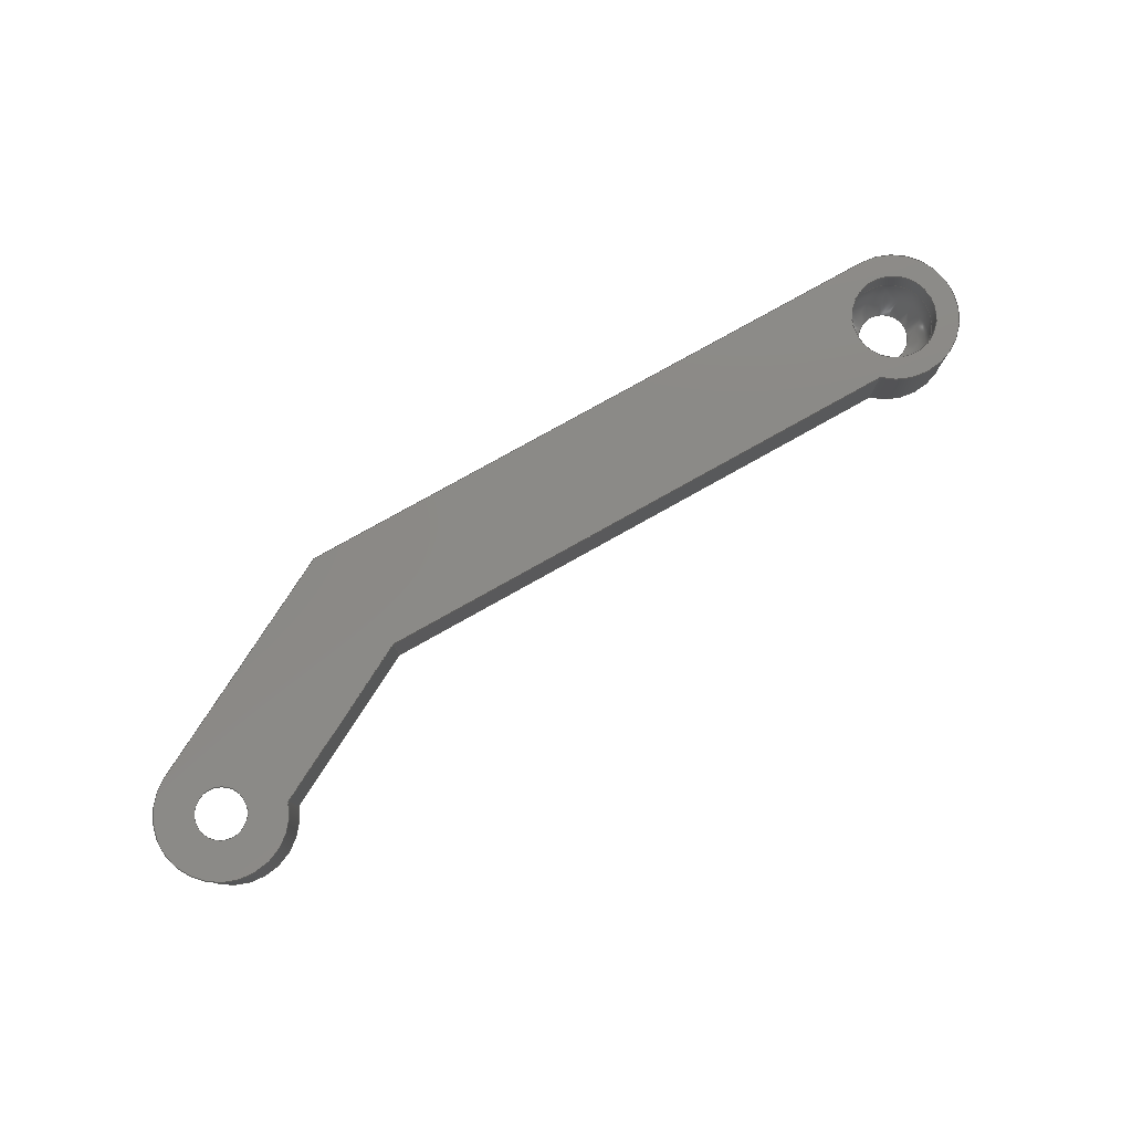
<metadata>
{"format":"step","ext":"step","renderer":"f3d","projection":"perspective","resolution":1024,"background":"white","views":[{"elev":79.1,"azim":122.8,"up":"+Y"}]}
</metadata>
<code>
ISO-10303-21;
DATA;
#1=MECHANICAL_DESIGN_GEOMETRIC_PRESENTATION_REPRESENTATION('',(#4),#378);
#2=SHAPE_REPRESENTATION_RELATIONSHIP('SRR','None',#384,#3);
#3=ADVANCED_BREP_SHAPE_REPRESENTATION('',(#5),#377);
#4=STYLED_ITEM('',(#396),#5);
#5=MANIFOLD_SOLID_BREP('TieL (1) (1)',#220);
#6=FACE_BOUND('',#49,.T.);
#7=FACE_BOUND('',#50,.T.);
#8=FACE_BOUND('',#53,.T.);
#9=FACE_BOUND('',#54,.T.);
#10=FACE_BOUND('',#56,.T.);
#11=FACE_BOUND('',#57,.T.);
#12=FACE_BOUND('',#60,.T.);
#13=FACE_BOUND('',#61,.T.);
#14=SPHERICAL_SURFACE('',#228,1.85);
#15=SPHERICAL_SURFACE('',#242,1.85);
#16=CIRCLE('',#226,2.75);
#17=CIRCLE('',#227,2.75);
#18=CIRCLE('',#229,1.85);
#19=CIRCLE('',#230,1.8);
#20=CIRCLE('',#231,1.083);
#21=CIRCLE('',#233,1.8);
#22=CIRCLE('',#235,2.75);
#23=CIRCLE('',#236,1.8);
#24=CIRCLE('',#238,2.75);
#25=CIRCLE('',#239,1.083);
#26=CIRCLE('',#241,1.8);
#27=CIRCLE('',#243,1.85);
#28=CYLINDRICAL_SURFACE('',#225,2.75);
#29=CYLINDRICAL_SURFACE('',#232,1.8);
#30=CYLINDRICAL_SURFACE('',#240,1.8);
#31=CYLINDRICAL_SURFACE('',#244,2.75);
#32=FACE_OUTER_BOUND('',#44,.T.);
#33=FACE_OUTER_BOUND('',#45,.T.);
#34=FACE_OUTER_BOUND('',#46,.T.);
#35=FACE_OUTER_BOUND('',#47,.T.);
#36=FACE_OUTER_BOUND('',#48,.T.);
#37=FACE_OUTER_BOUND('',#51,.T.);
#38=FACE_OUTER_BOUND('',#52,.T.);
#39=FACE_OUTER_BOUND('',#55,.T.);
#40=FACE_OUTER_BOUND('',#58,.T.);
#41=FACE_OUTER_BOUND('',#59,.T.);
#42=FACE_OUTER_BOUND('',#62,.T.);
#43=FACE_OUTER_BOUND('',#63,.T.);
#44=EDGE_LOOP('',(#146,#147,#148,#149));
#45=EDGE_LOOP('',(#150,#151,#152,#153));
#46=EDGE_LOOP('',(#154,#155,#156,#157));
#47=EDGE_LOOP('',(#158,#159,#160,#161));
#48=EDGE_LOOP('',(#162,#163));
#49=EDGE_LOOP('',(#164));
#50=EDGE_LOOP('',(#165));
#51=EDGE_LOOP('',(#166,#167,#168,#169));
#52=EDGE_LOOP('',(#170,#171,#172,#173,#174,#175));
#53=EDGE_LOOP('',(#176));
#54=EDGE_LOOP('',(#177));
#55=EDGE_LOOP('',(#178,#179,#180,#181,#182,#183));
#56=EDGE_LOOP('',(#184));
#57=EDGE_LOOP('',(#185));
#58=EDGE_LOOP('',(#186,#187,#188,#189));
#59=EDGE_LOOP('',(#190,#191));
#60=EDGE_LOOP('',(#192));
#61=EDGE_LOOP('',(#193));
#62=EDGE_LOOP('',(#194,#195,#196,#197));
#63=EDGE_LOOP('',(#198,#199,#200,#201));
#64=LINE('',#316,#80);
#65=LINE('',#318,#81);
#66=LINE('',#320,#82);
#67=LINE('',#321,#83);
#68=LINE('',#324,#84);
#69=LINE('',#326,#85);
#70=LINE('',#327,#86);
#71=LINE('',#331,#87);
#72=LINE('',#333,#88);
#73=LINE('',#335,#89);
#74=LINE('',#336,#90);
#75=LINE('',#351,#91);
#76=LINE('',#354,#92);
#77=LINE('',#361,#93);
#78=LINE('',#367,#94);
#79=LINE('',#373,#95);
#80=VECTOR('',#250,10);
#81=VECTOR('',#251,10);
#82=VECTOR('',#252,10);
#83=VECTOR('',#253,10);
#84=VECTOR('',#256,10);
#85=VECTOR('',#257,10);
#86=VECTOR('',#258,10);
#87=VECTOR('',#261,10);
#88=VECTOR('',#262,10);
#89=VECTOR('',#263,10);
#90=VECTOR('',#264,10);
#91=VECTOR('',#283,1.8);
#92=VECTOR('',#286,10);
#93=VECTOR('',#295,10);
#94=VECTOR('',#302,1.8);
#95=VECTOR('',#309,10);
#96=VERTEX_POINT('',#314);
#97=VERTEX_POINT('',#315);
#98=VERTEX_POINT('',#317);
#99=VERTEX_POINT('',#319);
#100=VERTEX_POINT('',#323);
#101=VERTEX_POINT('',#325);
#102=VERTEX_POINT('',#329);
#103=VERTEX_POINT('',#330);
#104=VERTEX_POINT('',#332);
#105=VERTEX_POINT('',#334);
#106=VERTEX_POINT('',#341);
#107=VERTEX_POINT('',#342);
#108=VERTEX_POINT('',#344);
#109=VERTEX_POINT('',#346);
#110=VERTEX_POINT('',#349);
#111=VERTEX_POINT('',#353);
#112=VERTEX_POINT('',#356);
#113=VERTEX_POINT('',#359);
#114=VERTEX_POINT('',#362);
#115=VERTEX_POINT('',#365);
#116=VERTEX_POINT('',#369);
#117=VERTEX_POINT('',#370);
#118=EDGE_CURVE('',#96,#97,#64,.T.);
#119=EDGE_CURVE('',#96,#98,#65,.T.);
#120=EDGE_CURVE('',#99,#98,#66,.T.);
#121=EDGE_CURVE('',#99,#97,#67,.T.);
#122=EDGE_CURVE('',#100,#96,#68,.T.);
#123=EDGE_CURVE('',#101,#100,#69,.T.);
#124=EDGE_CURVE('',#98,#101,#70,.T.);
#125=EDGE_CURVE('',#102,#103,#71,.T.);
#126=EDGE_CURVE('',#104,#103,#72,.T.);
#127=EDGE_CURVE('',#105,#104,#73,.T.);
#128=EDGE_CURVE('',#105,#102,#74,.T.);
#129=EDGE_CURVE('',#103,#99,#16,.T.);
#130=EDGE_CURVE('',#97,#102,#17,.T.);
#131=EDGE_CURVE('',#106,#107,#18,.T.);
#132=EDGE_CURVE('',#108,#108,#19,.T.);
#133=EDGE_CURVE('',#109,#109,#20,.T.);
#134=EDGE_CURVE('',#110,#110,#21,.T.);
#135=EDGE_CURVE('',#110,#108,#75,.T.);
#136=EDGE_CURVE('',#111,#105,#76,.T.);
#137=EDGE_CURVE('',#100,#111,#22,.T.);
#138=EDGE_CURVE('',#112,#112,#23,.T.);
#139=EDGE_CURVE('',#113,#101,#24,.T.);
#140=EDGE_CURVE('',#113,#104,#77,.T.);
#141=EDGE_CURVE('',#114,#114,#25,.T.);
#142=EDGE_CURVE('',#115,#115,#26,.T.);
#143=EDGE_CURVE('',#115,#112,#78,.T.);
#144=EDGE_CURVE('',#116,#117,#27,.T.);
#145=EDGE_CURVE('',#113,#111,#79,.T.);
#146=ORIENTED_EDGE('',*,*,#118,.F.);
#147=ORIENTED_EDGE('',*,*,#119,.T.);
#148=ORIENTED_EDGE('',*,*,#120,.F.);
#149=ORIENTED_EDGE('',*,*,#121,.T.);
#150=ORIENTED_EDGE('',*,*,#122,.F.);
#151=ORIENTED_EDGE('',*,*,#123,.F.);
#152=ORIENTED_EDGE('',*,*,#124,.F.);
#153=ORIENTED_EDGE('',*,*,#119,.F.);
#154=ORIENTED_EDGE('',*,*,#125,.T.);
#155=ORIENTED_EDGE('',*,*,#126,.F.);
#156=ORIENTED_EDGE('',*,*,#127,.F.);
#157=ORIENTED_EDGE('',*,*,#128,.T.);
#158=ORIENTED_EDGE('',*,*,#121,.F.);
#159=ORIENTED_EDGE('',*,*,#129,.F.);
#160=ORIENTED_EDGE('',*,*,#125,.F.);
#161=ORIENTED_EDGE('',*,*,#130,.F.);
#162=ORIENTED_EDGE('',*,*,#131,.T.);
#163=ORIENTED_EDGE('',*,*,#131,.F.);
#164=ORIENTED_EDGE('',*,*,#132,.T.);
#165=ORIENTED_EDGE('',*,*,#133,.F.);
#166=ORIENTED_EDGE('',*,*,#134,.F.);
#167=ORIENTED_EDGE('',*,*,#135,.T.);
#168=ORIENTED_EDGE('',*,*,#132,.F.);
#169=ORIENTED_EDGE('',*,*,#135,.F.);
#170=ORIENTED_EDGE('',*,*,#136,.F.);
#171=ORIENTED_EDGE('',*,*,#137,.F.);
#172=ORIENTED_EDGE('',*,*,#122,.T.);
#173=ORIENTED_EDGE('',*,*,#118,.T.);
#174=ORIENTED_EDGE('',*,*,#130,.T.);
#175=ORIENTED_EDGE('',*,*,#128,.F.);
#176=ORIENTED_EDGE('',*,*,#133,.T.);
#177=ORIENTED_EDGE('',*,*,#138,.F.);
#178=ORIENTED_EDGE('',*,*,#139,.F.);
#179=ORIENTED_EDGE('',*,*,#140,.T.);
#180=ORIENTED_EDGE('',*,*,#126,.T.);
#181=ORIENTED_EDGE('',*,*,#129,.T.);
#182=ORIENTED_EDGE('',*,*,#120,.T.);
#183=ORIENTED_EDGE('',*,*,#124,.T.);
#184=ORIENTED_EDGE('',*,*,#134,.T.);
#185=ORIENTED_EDGE('',*,*,#141,.T.);
#186=ORIENTED_EDGE('',*,*,#142,.T.);
#187=ORIENTED_EDGE('',*,*,#143,.T.);
#188=ORIENTED_EDGE('',*,*,#138,.T.);
#189=ORIENTED_EDGE('',*,*,#143,.F.);
#190=ORIENTED_EDGE('',*,*,#144,.T.);
#191=ORIENTED_EDGE('',*,*,#144,.F.);
#192=ORIENTED_EDGE('',*,*,#141,.F.);
#193=ORIENTED_EDGE('',*,*,#142,.F.);
#194=ORIENTED_EDGE('',*,*,#123,.T.);
#195=ORIENTED_EDGE('',*,*,#137,.T.);
#196=ORIENTED_EDGE('',*,*,#145,.F.);
#197=ORIENTED_EDGE('',*,*,#139,.T.);
#198=ORIENTED_EDGE('',*,*,#127,.T.);
#199=ORIENTED_EDGE('',*,*,#140,.F.);
#200=ORIENTED_EDGE('',*,*,#145,.T.);
#201=ORIENTED_EDGE('',*,*,#136,.T.);
#202=PLANE('',#222);
#203=PLANE('',#223);
#204=PLANE('',#224);
#205=PLANE('',#234);
#206=PLANE('',#237);
#207=PLANE('',#245);
#208=ADVANCED_FACE('',(#32),#202,.T.);
#209=ADVANCED_FACE('',(#33),#203,.T.);
#210=ADVANCED_FACE('',(#34),#204,.F.);
#211=ADVANCED_FACE('',(#35),#28,.T.);
#212=ADVANCED_FACE('',(#36,#6,#7),#14,.F.);
#213=ADVANCED_FACE('',(#37),#29,.F.);
#214=ADVANCED_FACE('',(#38,#8,#9),#205,.T.);
#215=ADVANCED_FACE('',(#39,#10,#11),#206,.F.);
#216=ADVANCED_FACE('',(#40),#30,.F.);
#217=ADVANCED_FACE('',(#41,#12,#13),#15,.F.);
#218=ADVANCED_FACE('',(#42),#31,.T.);
#219=ADVANCED_FACE('',(#43),#207,.F.);
#220=CLOSED_SHELL('',(#208,#209,#210,#211,#212,#213,#214,#215,#216,#217,
#218,#219));
#221=AXIS2_PLACEMENT_3D('',#312,#246,#247);
#222=AXIS2_PLACEMENT_3D('',#313,#248,#249);
#223=AXIS2_PLACEMENT_3D('',#322,#254,#255);
#224=AXIS2_PLACEMENT_3D('',#328,#259,#260);
#225=AXIS2_PLACEMENT_3D('',#337,#265,#266);
#226=AXIS2_PLACEMENT_3D('',#338,#267,#268);
#227=AXIS2_PLACEMENT_3D('',#339,#269,#270);
#228=AXIS2_PLACEMENT_3D('',#340,#271,#272);
#229=AXIS2_PLACEMENT_3D('',#343,#273,#274);
#230=AXIS2_PLACEMENT_3D('',#345,#275,#276);
#231=AXIS2_PLACEMENT_3D('',#347,#277,#278);
#232=AXIS2_PLACEMENT_3D('',#348,#279,#280);
#233=AXIS2_PLACEMENT_3D('',#350,#281,#282);
#234=AXIS2_PLACEMENT_3D('',#352,#284,#285);
#235=AXIS2_PLACEMENT_3D('',#355,#287,#288);
#236=AXIS2_PLACEMENT_3D('',#357,#289,#290);
#237=AXIS2_PLACEMENT_3D('',#358,#291,#292);
#238=AXIS2_PLACEMENT_3D('',#360,#293,#294);
#239=AXIS2_PLACEMENT_3D('',#363,#296,#297);
#240=AXIS2_PLACEMENT_3D('',#364,#298,#299);
#241=AXIS2_PLACEMENT_3D('',#366,#300,#301);
#242=AXIS2_PLACEMENT_3D('',#368,#303,#304);
#243=AXIS2_PLACEMENT_3D('',#371,#305,#306);
#244=AXIS2_PLACEMENT_3D('',#372,#307,#308);
#245=AXIS2_PLACEMENT_3D('',#374,#310,#311);
#246=DIRECTION('axis',(0,0,1));
#247=DIRECTION('refdir',(1,0,0));
#248=DIRECTION('center_axis',(-0.0004128,2.661e-16,
1));
#249=DIRECTION('ref_axis',(-1,-6.007e-17,-0.0004128));
#250=DIRECTION('',(1,6.007e-17,0.0004128));
#251=DIRECTION('',(3.227e-16,-1,2.662e-16));
#252=DIRECTION('',(-1,-6.007e-17,-0.0004128));
#253=DIRECTION('',(4.742e-17,1,-2.656e-16));
#254=DIRECTION('center_axis',(-0.4695,8.358e-17,0.8829));
#255=DIRECTION('ref_axis',(-0.8829,-1.375e-16,-0.4695));
#256=DIRECTION('',(0.8829,1.375e-16,0.4695));
#257=DIRECTION('',(4.742e-17,1,-2.656e-16));
#258=DIRECTION('',(-0.8829,-1.375e-16,-0.4695));
#259=DIRECTION('center_axis',(-2.168e-19,2.656e-16,
1));
#260=DIRECTION('ref_axis',(-1,4.742e-17,-2.168e-19));
#261=DIRECTION('',(-4.742e-17,-1,2.656e-16));
#262=DIRECTION('',(1,-1.936e-14,2.168e-19));
#263=DIRECTION('',(-4.742e-17,-1,2.656e-16));
#264=DIRECTION('',(1,-1.936e-14,2.168e-19));
#265=DIRECTION('center_axis',(4.742e-17,1,-2.656e-16));
#266=DIRECTION('ref_axis',(1,-4.697e-17,0.001682));
#267=DIRECTION('center_axis',(-1.936e-14,-1,2.159e-16));
#268=DIRECTION('ref_axis',(1,-4.697e-17,0.001682));
#269=DIRECTION('center_axis',(1.936e-14,1,-2.159e-16));
#270=DIRECTION('ref_axis',(1,-4.697e-17,0.001682));
#271=DIRECTION('center_axis',(-0.001682,4.801e-16,
1));
#272=DIRECTION('ref_axis',(-1,0,-0.001682));
#273=DIRECTION('center_axis',(-3.005e-16,-1,2.652e-16));
#274=DIRECTION('ref_axis',(1,-3.001e-16,0.001682));
#275=DIRECTION('center_axis',(-4.742e-17,-1,2.656e-16));
#276=DIRECTION('ref_axis',(1,-4.742e-17,2.489e-11));
#277=DIRECTION('center_axis',(-1.936e-14,-1,2.159e-16));
#278=DIRECTION('ref_axis',(0.001682,-2.485e-16,-1));
#279=DIRECTION('center_axis',(4.742e-17,1,-2.656e-16));
#280=DIRECTION('ref_axis',(1,-4.742e-17,2.489e-11));
#281=DIRECTION('center_axis',(1.936e-14,1,-2.159e-16));
#282=DIRECTION('ref_axis',(1,-4.742e-17,2.489e-11));
#283=DIRECTION('',(4.742e-17,1,-2.656e-16));
#284=DIRECTION('center_axis',(1.936e-14,1,-2.159e-16));
#285=DIRECTION('ref_axis',(-0.001682,2.485e-16,1));
#286=DIRECTION('',(0.8829,-1.7e-14,0.4695));
#287=DIRECTION('center_axis',(-1.936e-14,-1,2.159e-16));
#288=DIRECTION('ref_axis',(1,-4.697e-17,0.001682));
#289=DIRECTION('center_axis',(1.936e-14,1,-2.159e-16));
#290=DIRECTION('ref_axis',(-1,4.697e-17,-0.001682));
#291=DIRECTION('center_axis',(1.936e-14,1,-2.159e-16));
#292=DIRECTION('ref_axis',(-0.001682,2.485e-16,1));
#293=DIRECTION('center_axis',(1.936e-14,1,-2.159e-16));
#294=DIRECTION('ref_axis',(1,-4.697e-17,0.001682));
#295=DIRECTION('',(0.8829,-1.7e-14,0.4695));
#296=DIRECTION('center_axis',(1.936e-14,1,-2.159e-16));
#297=DIRECTION('ref_axis',(-0.001682,2.485e-16,1));
#298=DIRECTION('center_axis',(-4.742e-17,-1,2.656e-16));
#299=DIRECTION('ref_axis',(-1,4.697e-17,-0.001682));
#300=DIRECTION('center_axis',(-4.742e-17,-1,2.656e-16));
#301=DIRECTION('ref_axis',(-1,4.697e-17,-0.001682));
#302=DIRECTION('',(4.742e-17,1,-2.656e-16));
#303=DIRECTION('center_axis',(-0.001682,4.801e-16,
1));
#304=DIRECTION('ref_axis',(-1,0,-0.001682));
#305=DIRECTION('center_axis',(-3.005e-16,-1,2.652e-16));
#306=DIRECTION('ref_axis',(1,-3.001e-16,0.001682));
#307=DIRECTION('center_axis',(4.742e-17,1,-2.656e-16));
#308=DIRECTION('ref_axis',(-0.6472,-1.718e-16,-0.7623));
#309=DIRECTION('',(4.742e-17,1,-2.656e-16));
#310=DIRECTION('center_axis',(-0.4695,2.568e-16,0.8829));
#311=DIRECTION('ref_axis',(-0.8829,-8.283e-17,-0.4695));
#312=CARTESIAN_POINT('',(0,0,0));
#313=CARTESIAN_POINT('Origin',(42.56,5.978,-110.2));
#314=CARTESIAN_POINT('',(31.87,5.978,-110.2));
#315=CARTESIAN_POINT('',(42.56,5.978,-110.2));
#316=CARTESIAN_POINT('',(31.87,5.978,-110.2));
#317=CARTESIAN_POINT('',(31.87,2.978,-110.2));
#318=CARTESIAN_POINT('',(31.87,5.978,-110.2));
#319=CARTESIAN_POINT('',(42.56,2.978,-110.2));
#320=CARTESIAN_POINT('',(31.87,2.978,-110.2));
#321=CARTESIAN_POINT('',(42.56,2.978,-110.2));
#322=CARTESIAN_POINT('Origin',(31.87,5.978,-110.2));
#323=CARTESIAN_POINT('',(8.603,5.978,-122.6));
#324=CARTESIAN_POINT('',(8.603,5.978,-122.6));
#325=CARTESIAN_POINT('',(8.603,2.978,-122.6));
#326=CARTESIAN_POINT('',(8.603,2.978,-122.6));
#327=CARTESIAN_POINT('',(8.603,2.978,-122.6));
#328=CARTESIAN_POINT('Origin',(40.68,5.978,-115));
#329=CARTESIAN_POINT('',(40.68,5.978,-115));
#330=CARTESIAN_POINT('',(40.68,2.978,-115));
#331=CARTESIAN_POINT('',(40.68,2.978,-115));
#332=CARTESIAN_POINT('',(33.06,2.978,-115));
#333=CARTESIAN_POINT('',(33.58,2.978,-115));
#334=CARTESIAN_POINT('',(33.06,5.978,-115));
#335=CARTESIAN_POINT('',(33.06,5.978,-115));
#336=CARTESIAN_POINT('',(33.58,5.978,-115));
#337=CARTESIAN_POINT('Origin',(42.56,2.978,-113));
#338=CARTESIAN_POINT('Origin',(42.56,2.978,-113));
#339=CARTESIAN_POINT('Origin',(42.56,5.978,-113));
#340=CARTESIAN_POINT('Origin',(42.56,4.478,-113));
#341=CARTESIAN_POINT('',(42.57,4.478,-114.8));
#342=CARTESIAN_POINT('',(42.56,4.478,-111.1));
#343=CARTESIAN_POINT('Origin',(42.56,4.478,-113));
#344=CARTESIAN_POINT('',(40.76,4.051,-113));
#345=CARTESIAN_POINT('Origin',(42.56,4.051,-113));
#346=CARTESIAN_POINT('',(42.56,5.978,-111.9));
#347=CARTESIAN_POINT('Origin',(42.56,5.978,-113));
#348=CARTESIAN_POINT('Origin',(42.56,2.978,-113));
#349=CARTESIAN_POINT('',(40.76,2.978,-113));
#350=CARTESIAN_POINT('Origin',(42.56,2.978,-113));
#351=CARTESIAN_POINT('',(40.76,2.978,-113));
#352=CARTESIAN_POINT('Origin',(25.97,5.978,-119));
#353=CARTESIAN_POINT('',(12.5,5.978,-125.9));
#354=CARTESIAN_POINT('',(29.46,5.978,-116.9));
#355=CARTESIAN_POINT('Origin',(9.894,5.978,-125));
#356=CARTESIAN_POINT('',(11.69,5.978,-125));
#357=CARTESIAN_POINT('Origin',(9.894,5.978,-125));
#358=CARTESIAN_POINT('Origin',(25.97,2.978,-119));
#359=CARTESIAN_POINT('',(12.5,2.978,-125.9));
#360=CARTESIAN_POINT('Origin',(9.894,2.978,-125));
#361=CARTESIAN_POINT('',(29.46,2.978,-116.9));
#362=CARTESIAN_POINT('',(9.896,2.978,-126.1));
#363=CARTESIAN_POINT('Origin',(9.894,2.978,-125));
#364=CARTESIAN_POINT('Origin',(9.894,4.478,-125));
#365=CARTESIAN_POINT('',(11.69,4.905,-125));
#366=CARTESIAN_POINT('Origin',(9.894,4.905,-125));
#367=CARTESIAN_POINT('',(11.69,4.478,-125));
#368=CARTESIAN_POINT('Origin',(9.894,4.478,-125));
#369=CARTESIAN_POINT('',(9.897,4.478,-126.9));
#370=CARTESIAN_POINT('',(9.891,4.478,-123.2));
#371=CARTESIAN_POINT('Origin',(9.894,4.478,-125));
#372=CARTESIAN_POINT('Origin',(9.894,2.978,-125));
#373=CARTESIAN_POINT('',(12.5,2.978,-125.9));
#374=CARTESIAN_POINT('Origin',(33.06,5.978,-115));
#375=UNCERTAINTY_MEASURE_WITH_UNIT(LENGTH_MEASURE(0.01),#379,
'DISTANCE_ACCURACY_VALUE',
'Maximum model space distance between geometric entities at asserted c
onnectivities');
#376=UNCERTAINTY_MEASURE_WITH_UNIT(LENGTH_MEASURE(0.01),#379,
'DISTANCE_ACCURACY_VALUE',
'Maximum model space distance between geometric entities at asserted c
onnectivities');
#377=(
GEOMETRIC_REPRESENTATION_CONTEXT(3)
GLOBAL_UNCERTAINTY_ASSIGNED_CONTEXT((#375))
GLOBAL_UNIT_ASSIGNED_CONTEXT((#379,#380,#381))
REPRESENTATION_CONTEXT('','3D')
);
#378=(
GEOMETRIC_REPRESENTATION_CONTEXT(3)
GLOBAL_UNCERTAINTY_ASSIGNED_CONTEXT((#376))
GLOBAL_UNIT_ASSIGNED_CONTEXT((#379,#380,#381))
REPRESENTATION_CONTEXT('','3D')
);
#379=(
LENGTH_UNIT()
NAMED_UNIT(*)
SI_UNIT(.MILLI.,.METRE.)
);
#380=(
NAMED_UNIT(*)
PLANE_ANGLE_UNIT()
SI_UNIT($,.RADIAN.)
);
#381=(
NAMED_UNIT(*)
SI_UNIT($,.STERADIAN.)
SOLID_ANGLE_UNIT()
);
#382=SHAPE_DEFINITION_REPRESENTATION(#383,#384);
#383=PRODUCT_DEFINITION_SHAPE('',$,#386);
#384=SHAPE_REPRESENTATION('',(#221),#377);
#385=PRODUCT_DEFINITION_CONTEXT('part definition',#390,'design');
#386=PRODUCT_DEFINITION('Configuration 1','CarBody v72',#387,#385);
#387=PRODUCT_DEFINITION_FORMATION('',$,#392);
#388=PRODUCT_RELATED_PRODUCT_CATEGORY('CarBody v72','CarBody v72',(#392));
#389=APPLICATION_PROTOCOL_DEFINITION('international standard',
'automotive_design',2009,#390);
#390=APPLICATION_CONTEXT(
'Core Data for Automotive Mechanical Design Process');
#391=PRODUCT_CONTEXT('part definition',#390,'mechanical');
#392=PRODUCT('Configuration 1','CarBody v72',$,(#391));
#393=PRESENTATION_STYLE_ASSIGNMENT((#398));
#394=PRESENTATION_STYLE_ASSIGNMENT((#399));
#395=PRESENTATION_STYLE_ASSIGNMENT((#400));
#396=PRESENTATION_STYLE_ASSIGNMENT((#401));
#397=PRESENTATION_STYLE_ASSIGNMENT((#402));
#398=SURFACE_STYLE_USAGE(.BOTH.,#403);
#399=SURFACE_STYLE_USAGE(.BOTH.,#404);
#400=SURFACE_STYLE_USAGE(.BOTH.,#405);
#401=SURFACE_STYLE_USAGE(.BOTH.,#406);
#402=SURFACE_STYLE_USAGE(.BOTH.,#407);
#403=SURFACE_SIDE_STYLE('',(#408));
#404=SURFACE_SIDE_STYLE('',(#409));
#405=SURFACE_SIDE_STYLE('',(#410));
#406=SURFACE_SIDE_STYLE('',(#411));
#407=SURFACE_SIDE_STYLE('',(#412));
#408=SURFACE_STYLE_FILL_AREA(#413);
#409=SURFACE_STYLE_FILL_AREA(#414);
#410=SURFACE_STYLE_FILL_AREA(#415);
#411=SURFACE_STYLE_FILL_AREA(#416);
#412=SURFACE_STYLE_FILL_AREA(#417);
#413=FILL_AREA_STYLE('Opaque(63,63,63)',(#418));
#414=FILL_AREA_STYLE('Steel - Satin',(#419));
#415=FILL_AREA_STYLE('Opaque(38,37,37)',(#420));
#416=FILL_AREA_STYLE('Opaque(129,129,129)',(#421));
#417=FILL_AREA_STYLE('Opaque(255,255,255)',(#422));
#418=FILL_AREA_STYLE_COLOUR('Opaque(63,63,63)',#423);
#419=FILL_AREA_STYLE_COLOUR('Steel - Satin',#424);
#420=FILL_AREA_STYLE_COLOUR('Opaque(38,37,37)',#425);
#421=FILL_AREA_STYLE_COLOUR('Opaque(129,129,129)',#426);
#422=FILL_AREA_STYLE_COLOUR('Opaque(255,255,255)',#427);
#423=COLOUR_RGB('Opaque(63,63,63)',0.2471,0.2471,
0.2471);
#424=COLOUR_RGB('Steel - Satin',0.6275,0.6275,0.6275);
#425=COLOUR_RGB('Opaque(38,37,37)',0.149,0.1451,
0.1451);
#426=COLOUR_RGB('Opaque(129,129,129)',0.5961,0.5961,
0.5961);
#427=COLOUR_RGB('Opaque(255,255,255)',1,1,1);
ENDSEC;
END-ISO-10303-21;

</code>
